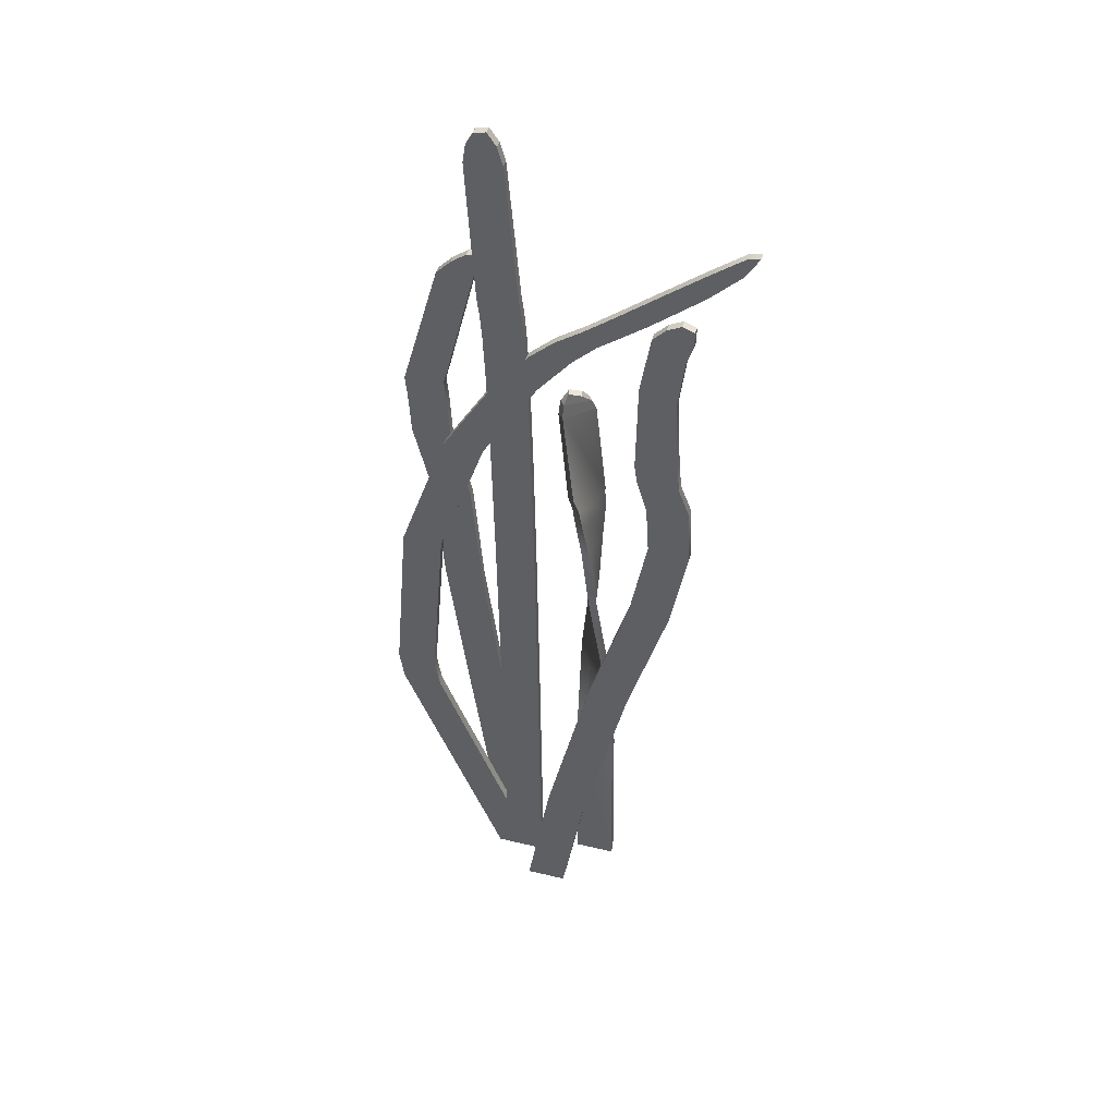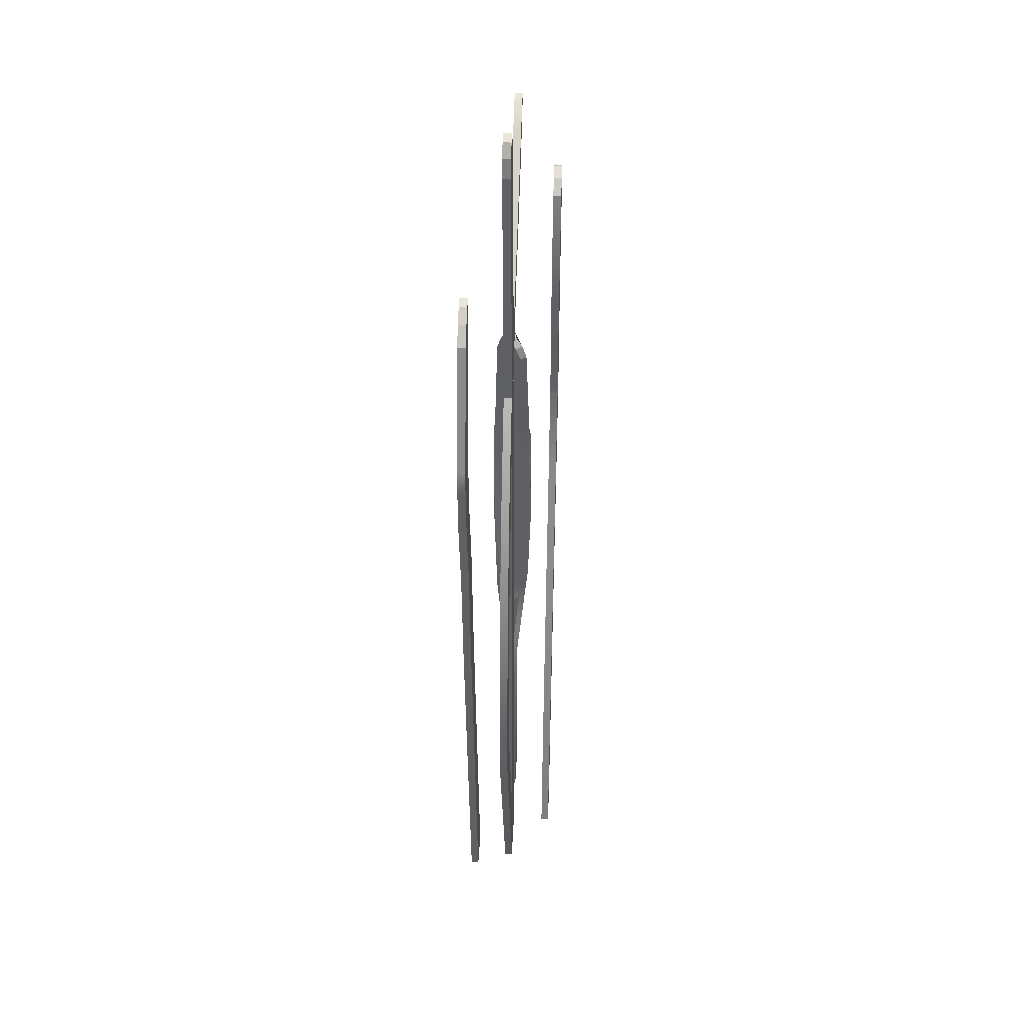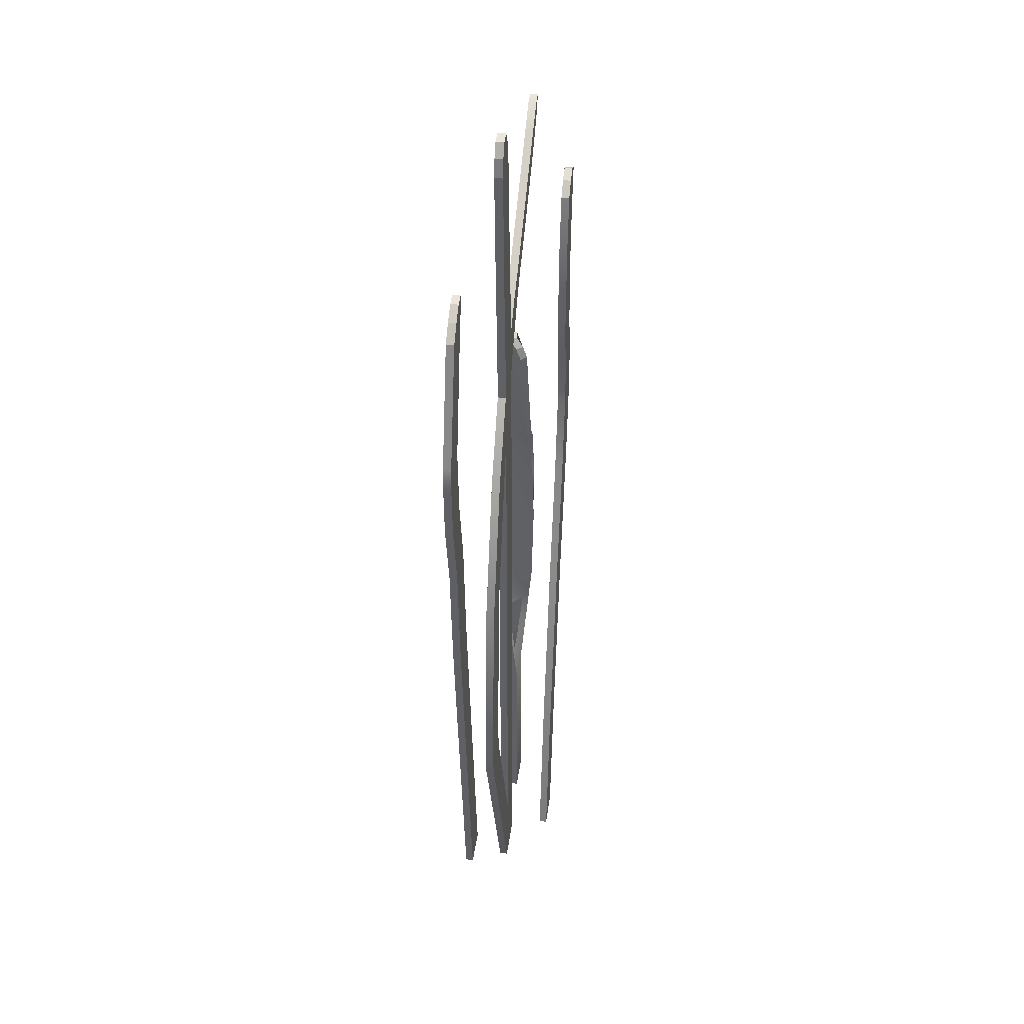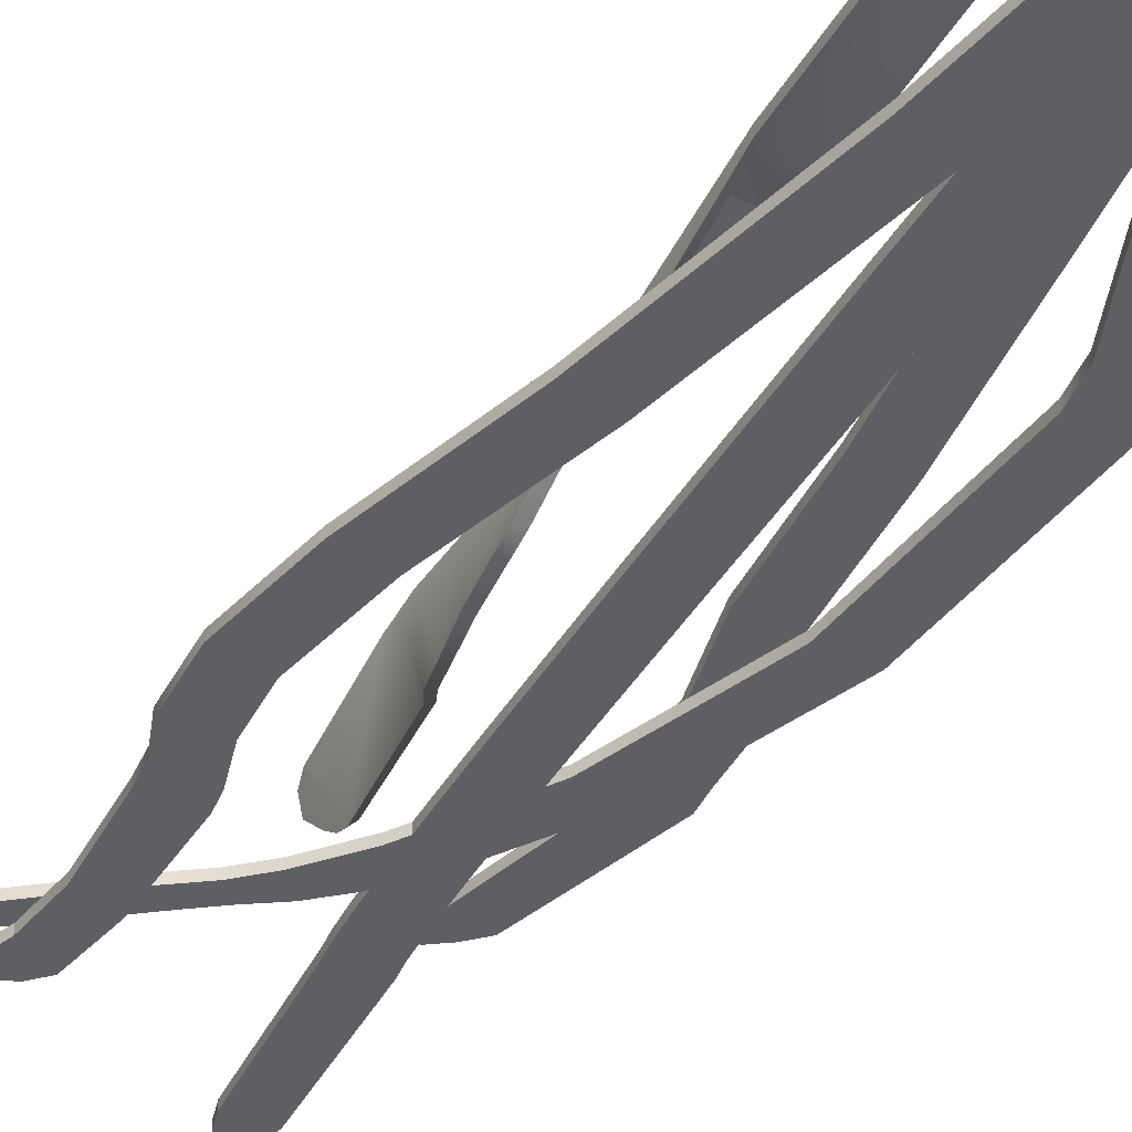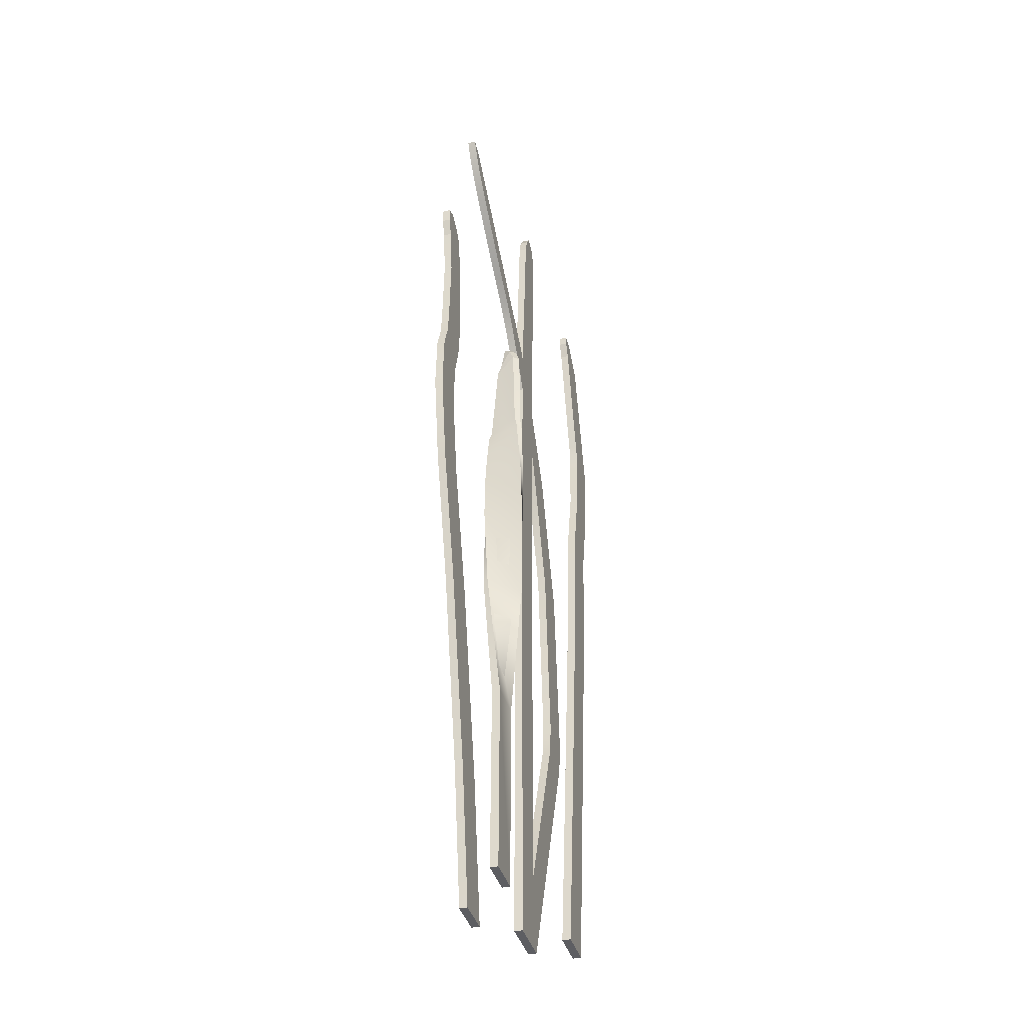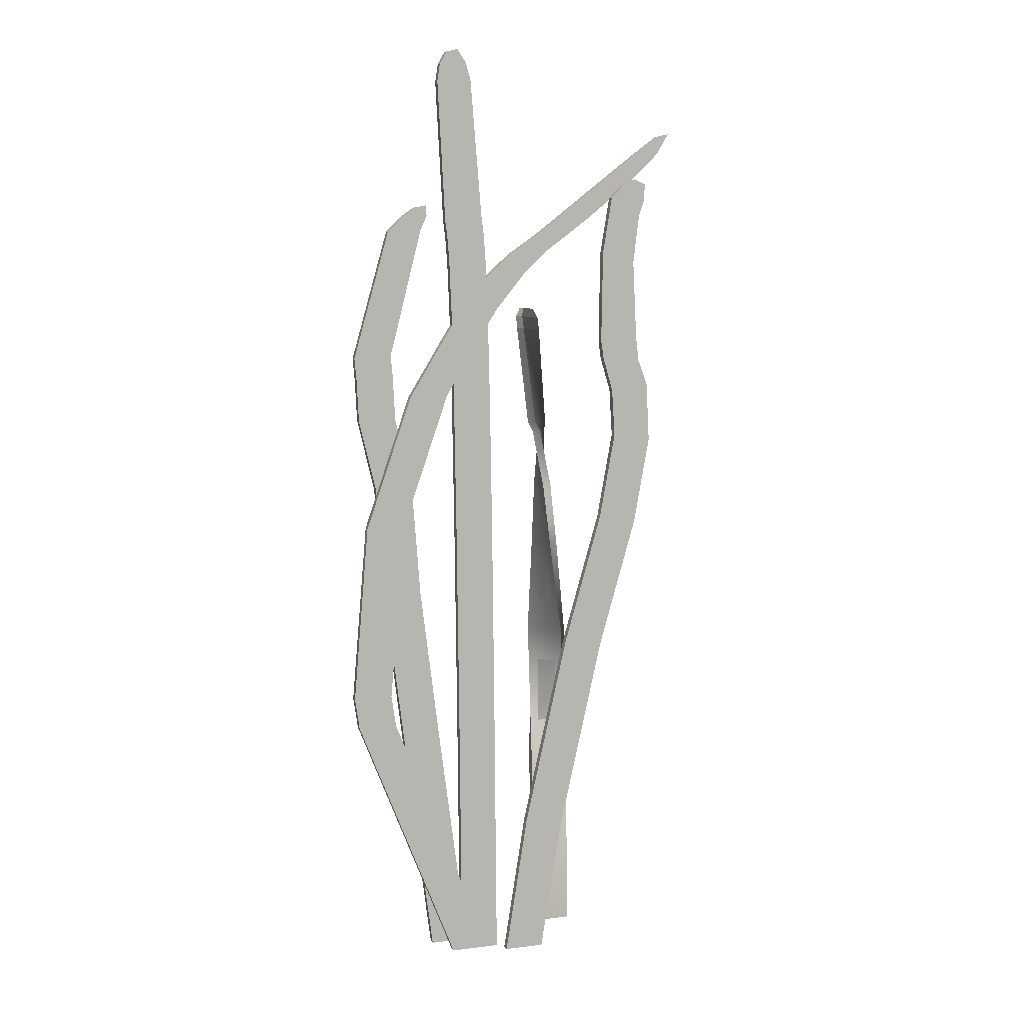
<metadata>
{"format":"obj","ext":"obj","renderer":"f3d","projection":"perspective","resolution":1024,"background":"white","views":[{"elev":45.4,"azim":-164.2,"up":"+Y"},{"elev":39.5,"azim":92.6,"up":"+Y"},{"elev":39.5,"azim":97.6,"up":"+Y"},{"elev":-41.9,"azim":-29.1,"up":"+Z"},{"elev":-38.6,"azim":-74.5,"up":"+Y"},{"elev":7.0,"azim":161.6,"up":"+Y"}]}
</metadata>
<code>
v  5.87 -11.39 0.6
v  5.495 -52.28 0.6
v  11.49 -52.34 0.6
v  11.87 -11.45 0.6
v  5.87 -11.39 -0.6
v  5.495 -52.28 -0.6
v  11.87 -11.45 -0.6
v  11.49 -52.34 -0.6
v  6.229 18.5 0.6
v  12.23 18.42 0.6
v  6.229 18.5 -0.6
v  12.23 18.42 -0.6
v  6.575 39.23 0.6
v  12.57 39.1 0.6
v  6.575 39.23 -0.6
v  12.57 39.1 -0.6
v  6.911 52.62 0.6
v  12.91 52.42 0.6
v  6.911 52.62 -0.6
v  12.91 52.42 -0.6
v  7.242 60.56 0.6
v  13.23 60.2 0.6
v  7.242 60.56 -0.6
v  13.23 60.2 -0.6
v  7.575 64.88 0.6
v  13.54 64.25 0.6
v  7.575 64.88 -0.6
v  13.54 64.25 -0.6
v  7.893 67.22 0.6
v  13.87 66.61 0.6
v  7.893 67.22 -0.6
v  13.87 66.61 -0.6
v  9.676 88.58 0.6
v  15.06 88.17 0.6
v  9.676 88.58 -0.6
v  15.06 88.17 -0.6
v  11.79 93.19 -0.6
v  11.79 93.19 0.6
v  13.59 92.78 0.6
v  13.59 92.78 -0.6
v  14.65 90.84 0.6
v  10.46 91.26 0.6
v  14.65 90.84 -0.6
v  10.46 91.26 -0.6
g Line001
f 1 2 3 4
f 5 6 2 1
f 7 8 6 5
f 4 3 8 7
f 9 1 4 10
f 11 5 1 9
f 12 7 5 11
f 10 4 7 12
f 13 9 10 14
f 15 11 9 13
f 16 12 11 15
f 14 10 12 16
f 17 13 14 18
f 19 15 13 17
f 20 16 15 19
f 18 14 16 20
f 21 17 18 22
f 23 19 17 21
f 24 20 19 23
f 22 18 20 24
f 25 21 22 26
f 27 23 21 25
f 28 24 23 27
f 26 22 24 28
f 29 25 26 30
f 31 27 25 29
f 32 28 27 31
f 30 26 28 32
f 33 29 30 34
f 35 31 29 33
f 36 32 31 35
f 34 30 32 36
f 3 2 6 8
f 37 38 39 40
f 33 34 41 42
f 34 36 43 41
f 36 35 44 43
f 35 33 42 44
f 42 41 39 38
f 41 43 40 39
f 43 44 37 40
f 44 42 38 37
v  -3.493 -30.42 -5.753
v  -0.1347 -50.67 -5.753
v  5.865 -50.72 -5.753
v  2.427 -29.44 -5.753
v  -3.493 -30.42 -6.953
v  -0.1347 -50.67 -6.953
v  2.427 -29.44 -6.953
v  5.865 -50.72 -6.953
v  -10.13 -1.239 -5.753
v  -4.21 -0.2822 -5.753
v  -10.13 -1.239 -6.953
v  -4.21 -0.2822 -6.953
v  -15.93 18.78 -5.753
v  -9.999 19.7 -5.753
v  -15.93 18.78 -6.953
v  -9.999 19.7 -6.953
v  -18.35 31.96 -5.753
v  -12.41 32.8 -5.753
v  -18.35 31.96 -6.953
v  -12.41 32.8 -6.953
v  -17.89 40.88 -5.753
v  -11.96 40 -5.753
v  -17.89 40.88 -6.953
v  -11.96 40 -6.953
v  -16.43 44.75 -5.753
v  -10.4 45.12 -5.753
v  -16.43 44.75 -6.953
v  -10.44 45.16 -6.953
v  -16 48.57 -5.753
v  -10.03 47.95 -5.753
v  -16 48.57 -6.953
v  -10.03 47.95 -6.953
v  -10.26 61.75 -5.753
v  -15.43 60.33 -5.753
v  -15.43 60.33 -6.953
v  -10.26 61.75 -6.953
v  -17.25 72.62 -6.953
v  -17.25 72.62 -5.753
v  -15.54 73.31 -5.753
v  -15.54 73.31 -6.953
v  -16.34 67.64 -5.753
v  -11.69 70.39 -5.753
v  -13.56 72.34 -5.753
v  -17.23 70.28 -5.753
v  -11.69 70.39 -6.953
v  -13.56 72.34 -6.953
v  -16.34 67.64 -6.953
v  -17.23 70.28 -6.953
g Line002
f 45 46 47 48
f 49 50 46 45
f 51 52 50 49
f 48 47 52 51
f 53 45 48 54
f 55 49 45 53
f 56 51 49 55
f 54 48 51 56
f 57 53 54 58
f 59 55 53 57
f 60 56 55 59
f 58 54 56 60
f 61 57 58 62
f 63 59 57 61
f 64 60 59 63
f 62 58 60 64
f 65 61 62 66
f 67 63 61 65
f 68 64 63 67
f 66 62 64 68
f 69 65 66 70
f 71 67 65 69
f 72 68 67 71
f 70 66 68 72
f 73 69 70 74
f 75 71 69 73
f 76 72 71 75
f 74 70 72 76
f 74 77 78 73
f 78 79 75 73
f 79 80 76 75
f 80 77 74 76
f 47 46 50 52
f 81 82 83 84
f 85 86 87 88
f 86 89 90 87
f 89 91 92 90
f 91 85 88 92
f 88 87 83 82
f 87 90 84 83
f 90 92 81 84
f 92 88 82 81
f 77 86 85 78
f 85 91 79 78
f 91 89 80 79
f 89 86 77 80
v  -6.591 -20.1 0.6
v  -6.965 -48.73 0.6
v  -0.9656 -48.77 0.6
v  -0.5911 -20.15 0.6
v  -6.591 -20.1 -0.6
v  -6.965 -48.73 -0.6
v  -0.5911 -20.15 -0.6
v  -0.9656 -48.77 -0.6
v  -5.777 0.8216 -1.697
v  -1.535 0.7612 2.545
v  -4.929 0.8216 -2.545
v  -0.6867 0.7612 1.697
v  -3.998 15.33 -2.85
v  -2.956 15.24 3.058
v  -2.816 15.33 -3.058
v  -1.774 15.24 2.85
v  -2.887 24.71 -3.039
v  -3.41 24.57 2.935
v  -1.692 24.71 -2.935
v  -2.214 24.57 3.039
v  -1.762 30.26 -3.02
v  -3.811 30.01 2.609
v  -0.6349 30.26 -2.609
v  -2.684 30.01 3.02
v  -1.183 33.29 -2.958
v  -3.706 32.84 2.451
v  -0.0957 33.29 -2.451
v  -2.618 32.84 2.958
v  -0.3598 34.92 -2.79
v  -3.785 34.49 2.102
v  0.6232 34.92 -2.102
v  -2.802 34.49 2.79
v  1.418 49.92 -2.307
v  -2.438 49.56 1.449
v  2.256 49.91 -1.449
v  -1.599 49.54 2.307
v  1.218 52.98 0.4571
v  1.035 53.07 -0.7252
v  -0.7593 52.94 -0.4571
v  -0.5758 52.85 0.7252
v  -1.965 51.46 0.7101
v  1.467 51.75 -1.693
v  -1.277 51.46 1.693
v  2.155 51.75 -0.7101
g Line003
f 93 94 95 96
f 97 98 94 93
f 99 100 98 97
f 96 95 100 99
f 101 93 96 102
f 103 97 93 101
f 104 99 97 103
f 102 96 99 104
f 105 101 102 106
f 107 103 101 105
f 108 104 103 107
f 106 102 104 108
f 109 105 106 110
f 111 107 105 109
f 112 108 107 111
f 110 106 108 112
f 113 109 110 114
f 115 111 109 113
f 116 112 111 115
f 114 110 112 116
f 117 113 114 118
f 119 115 113 117
f 120 116 115 119
f 118 114 116 120
f 121 117 118 122
f 123 119 117 121
f 124 120 119 123
f 122 118 120 124
f 125 121 122 126
f 127 123 121 125
f 128 124 123 127
f 126 122 124 128
f 95 94 98 100
f 129 130 131 132
f 125 126 133 134
f 126 128 135 133
f 128 127 136 135
f 127 125 134 136
f 134 133 131 130
f 133 135 132 131
f 135 136 129 132
f 136 134 130 129
v  22.5 -13.69 0.6
v  6.996 -52.28 0.6
v  13 -52.34 0.6
v  28.5 -13.75 0.6
v  22.5 -13.69 -0.6
v  6.996 -52.28 -0.6
v  28.5 -13.75 -0.6
v  13 -52.34 -0.6
v  20.91 18.5 0.6
v  23.22 -8.915 0.6
v  29.22 -8.979 0.6
v  26.9 18.42 0.6
v  20.91 18.5 -0.6
v  23.22 -8.915 -0.6
v  26.9 18.42 -0.6
v  29.22 -8.979 -0.6
v  13.72 39.23 0.6
v  19.71 39.1 0.6
v  13.72 39.23 -0.6
v  19.71 39.1 -0.6
v  5.582 52.62 0.6
v  11.58 52.42 0.6
v  5.582 52.62 -0.6
v  11.58 52.42 -0.6
v  0.6768 58.66 0.6
v  6.686 58.32 0.6
v  0.6768 58.66 -0.6
v  6.686 58.32 -0.6
v  -6.742 64.88 0.6
v  -2.832 62.01 0.6
v  3.112 61.58 0.6
v  -0.7735 64.25 0.6
v  -6.742 64.88 -0.6
v  -2.832 62.01 -0.6
v  -0.7735 64.25 -0.6
v  3.112 61.58 -0.6
v  -9.87 67.22 0.6
v  -3.898 66.61 0.6
v  -9.87 67.22 -0.6
v  -3.898 66.61 -0.6
v  -17.31 73.29 0.6
v  -11.92 72.87 0.6
v  -17.31 73.29 -0.6
v  -11.92 72.87 -0.6
v  -23.86 81.02 -0.6
v  -23.86 81.02 0.6
v  -22.07 80.6 0.6
v  -22.07 80.6 -0.6
v  -17.78 77.41 0.6
v  -21.97 77.83 0.6
v  -17.78 77.41 -0.6
v  -21.97 77.83 -0.6
g Line004
f 137 138 139 140
f 141 142 138 137
f 143 144 142 141
f 140 139 144 143
f 145 146 147 148
f 149 150 146 145
f 151 152 150 149
f 148 147 152 151
f 153 145 148 154
f 155 149 145 153
f 156 151 149 155
f 154 148 151 156
f 157 153 154 158
f 159 155 153 157
f 160 156 155 159
f 158 154 156 160
f 161 157 158 162
f 163 159 157 161
f 164 160 159 163
f 162 158 160 164
f 165 166 167 168
f 169 170 166 165
f 171 172 170 169
f 168 167 172 171
f 173 165 168 174
f 175 169 165 173
f 176 171 169 175
f 174 168 171 176
f 177 173 174 178
f 179 175 173 177
f 180 176 175 179
f 178 174 176 180
f 139 138 142 144
f 181 182 183 184
f 177 178 185 186
f 178 180 187 185
f 180 179 188 187
f 179 177 186 188
f 186 185 183 182
f 185 187 184 183
f 187 188 181 184
f 188 186 182 181
f 140 147 146 137
f 137 146 150 141
f 141 150 152 143
f 143 152 147 140
f 162 167 166 161
f 161 166 170 163
f 163 170 172 164
f 164 172 167 162
v  13.41 -18.51 6.632
v  8.833 -52.87 6.632
v  14.83 -52.91 6.632
v  19.41 -18.57 6.632
v  13.41 -18.51 5.432
v  8.833 -52.87 5.432
v  19.41 -18.57 5.432
v  14.83 -52.91 5.432
v  16.61 6.594 6.632
v  22.61 6.521 6.632
v  16.61 6.594 5.432
v  22.61 6.521 5.432
v  17.96 24 6.632
v  23.96 23.89 6.632
v  17.96 24 5.432
v  23.96 23.89 5.432
v  20.66 35.26 6.632
v  26.66 35.09 6.632
v  20.66 35.26 5.432
v  26.66 35.09 5.432
v  20.99 41.92 6.632
v  26.98 41.62 6.632
v  20.99 41.92 5.432
v  26.98 41.62 5.432
v  21.32 45.55 6.632
v  27.29 45.02 6.632
v  21.32 45.55 5.432
v  27.29 45.02 5.432
v  20.77 47.52 6.632
v  26.74 47 6.632
v  20.77 47.52 5.432
v  26.74 47 5.432
v  16.23 65.46 6.632
v  21.62 65.11 6.632
v  16.23 65.46 5.432
v  21.62 65.11 5.432
v  15.38 69.33 5.432
v  15.38 69.33 6.632
v  17.17 68.98 6.632
v  17.17 68.98 5.432
v  19.41 67.36 6.632
v  15.22 67.71 6.632
v  19.41 67.36 5.432
v  15.22 67.71 5.432
g Line005
f 189 190 191 192
f 193 194 190 189
f 195 196 194 193
f 192 191 196 195
f 197 189 192 198
f 199 193 189 197
f 200 195 193 199
f 198 192 195 200
f 201 197 198 202
f 203 199 197 201
f 204 200 199 203
f 202 198 200 204
f 205 201 202 206
f 207 203 201 205
f 208 204 203 207
f 206 202 204 208
f 209 205 206 210
f 211 207 205 209
f 212 208 207 211
f 210 206 208 212
f 213 209 210 214
f 215 211 209 213
f 216 212 211 215
f 214 210 212 216
f 217 213 214 218
f 219 215 213 217
f 220 216 215 219
f 218 214 216 220
f 221 217 218 222
f 223 219 217 221
f 224 220 219 223
f 222 218 220 224
f 191 190 194 196
f 225 226 227 228
f 221 222 229 230
f 222 224 231 229
f 224 223 232 231
f 223 221 230 232
f 230 229 227 226
f 229 231 228 227
f 231 232 225 228
f 232 230 226 225

</code>
